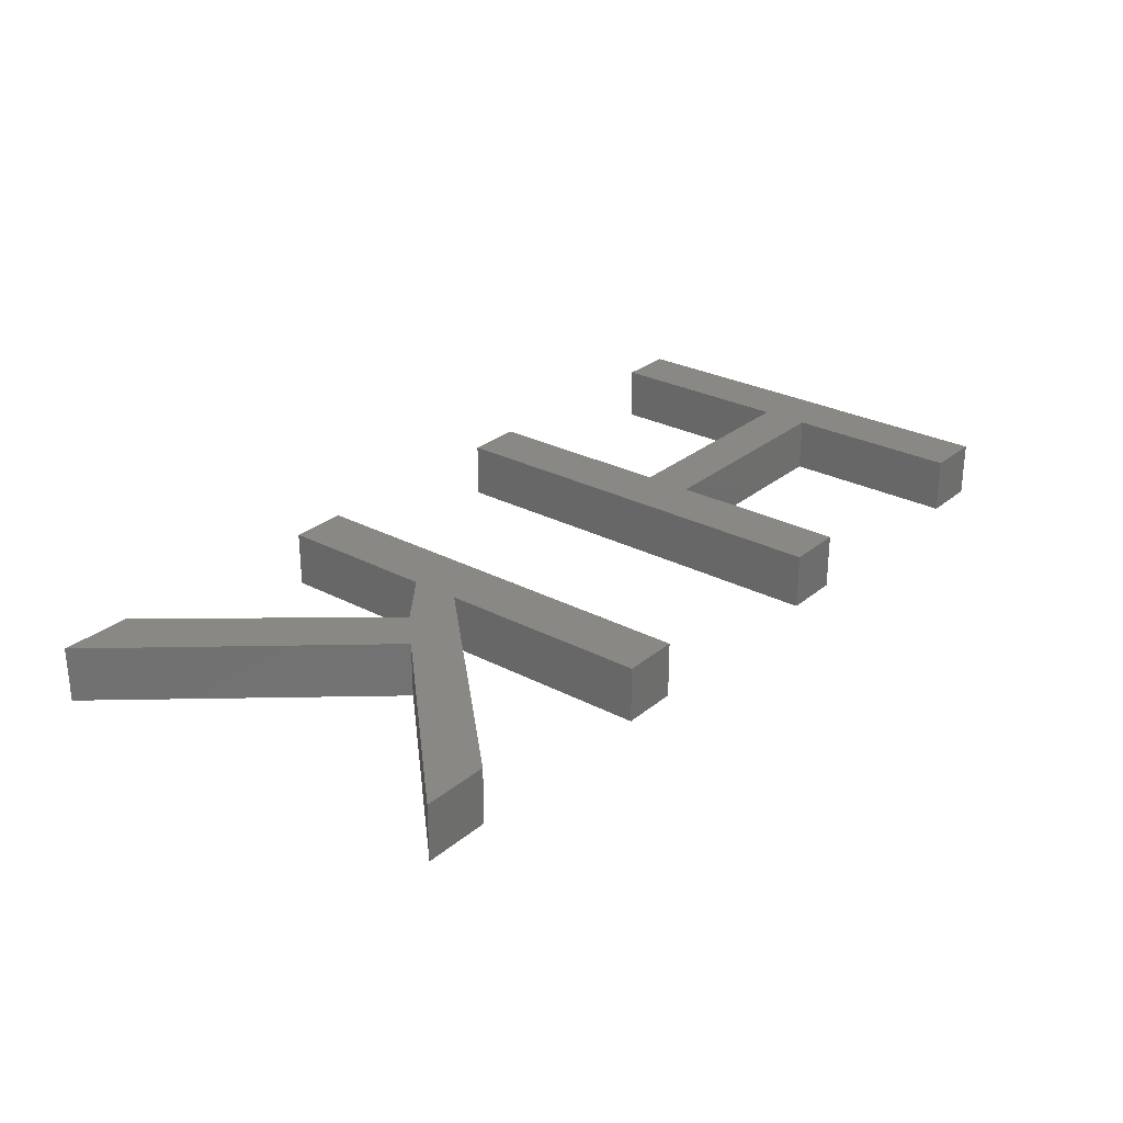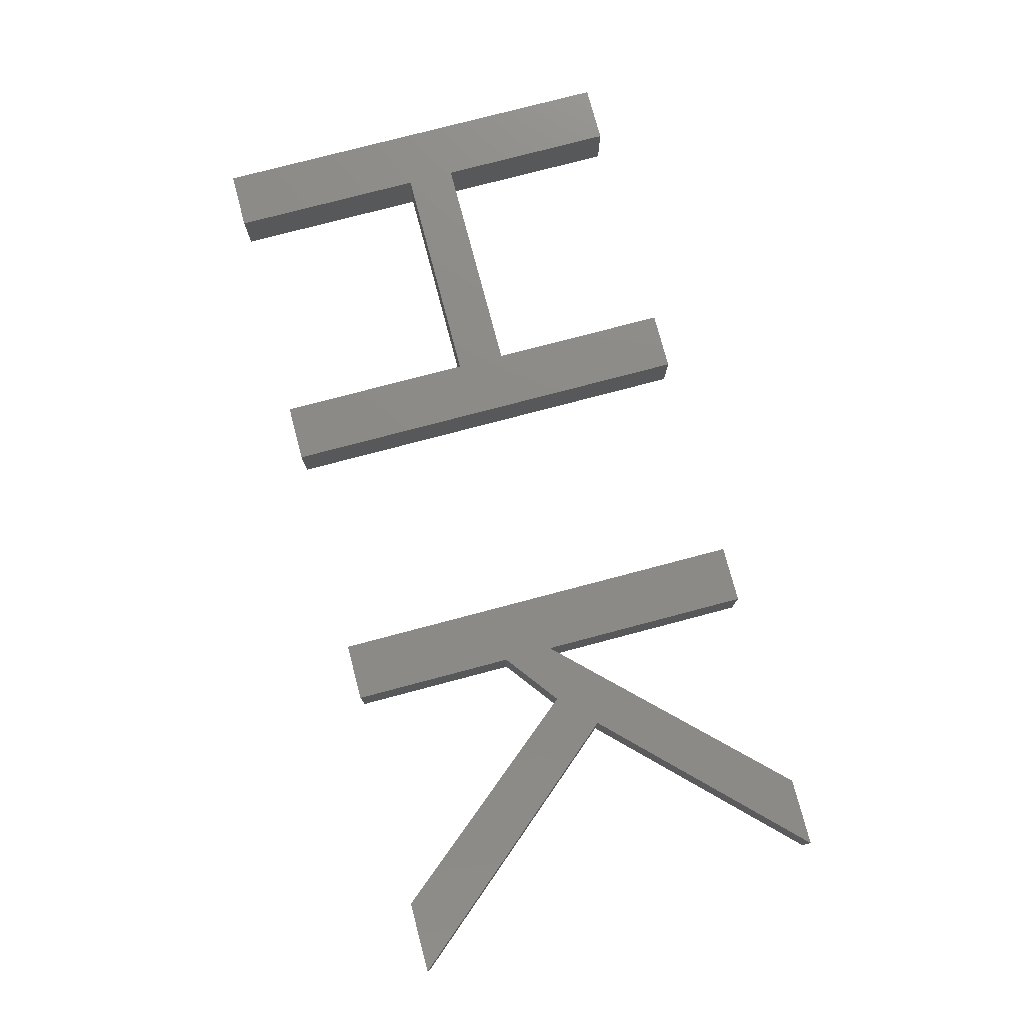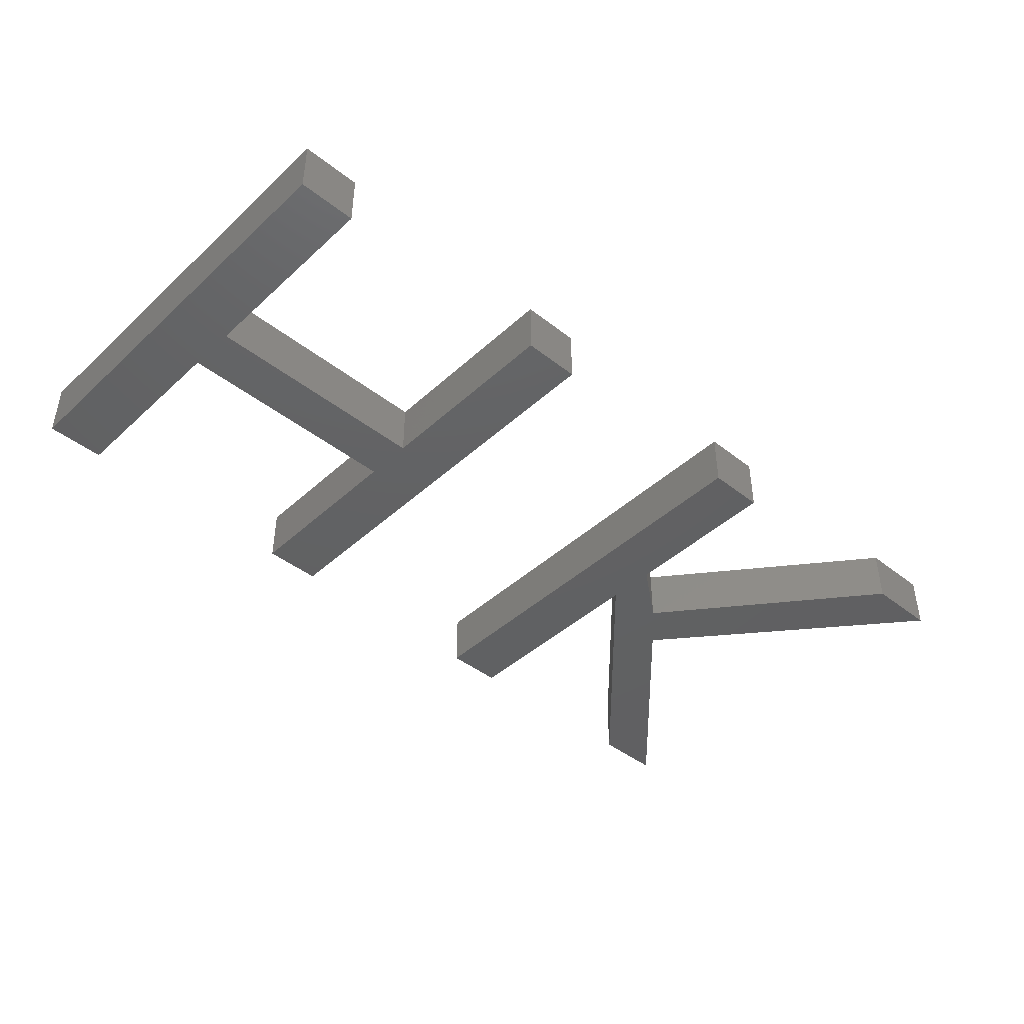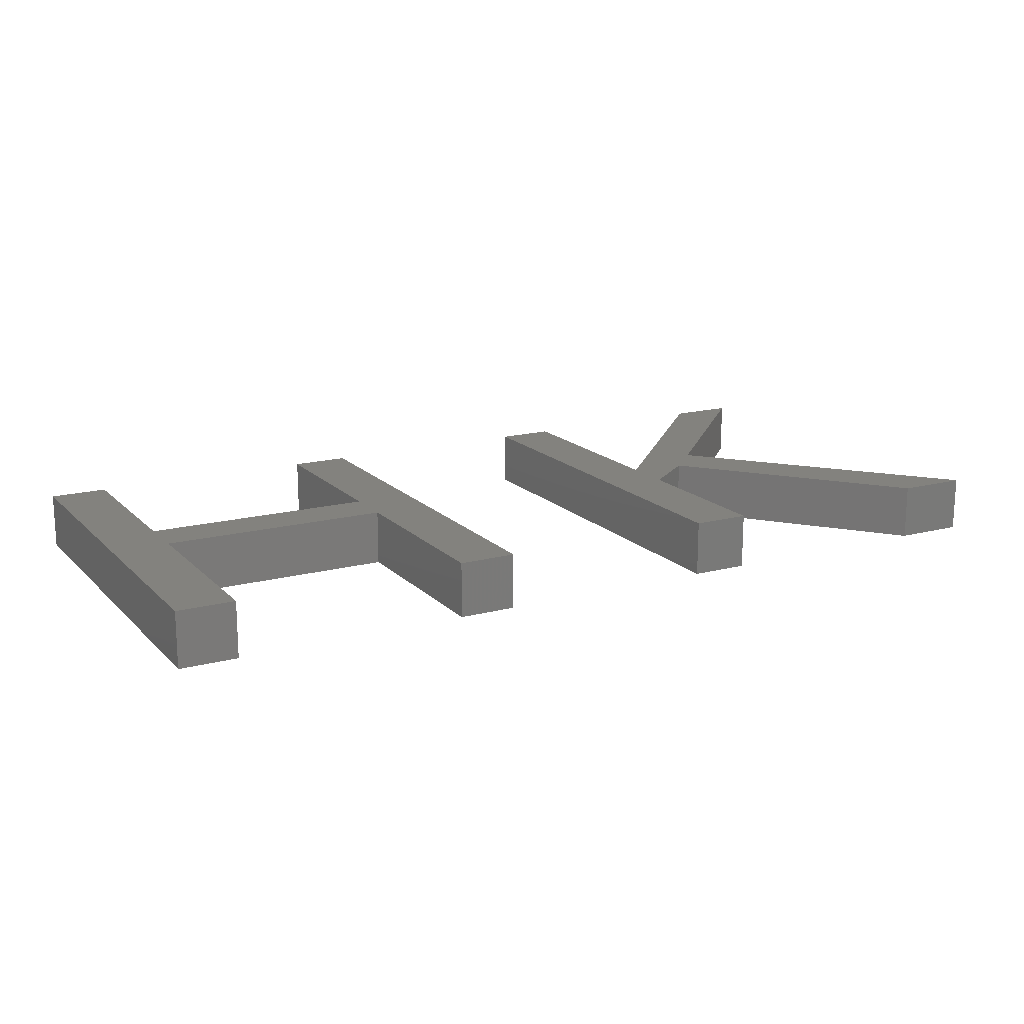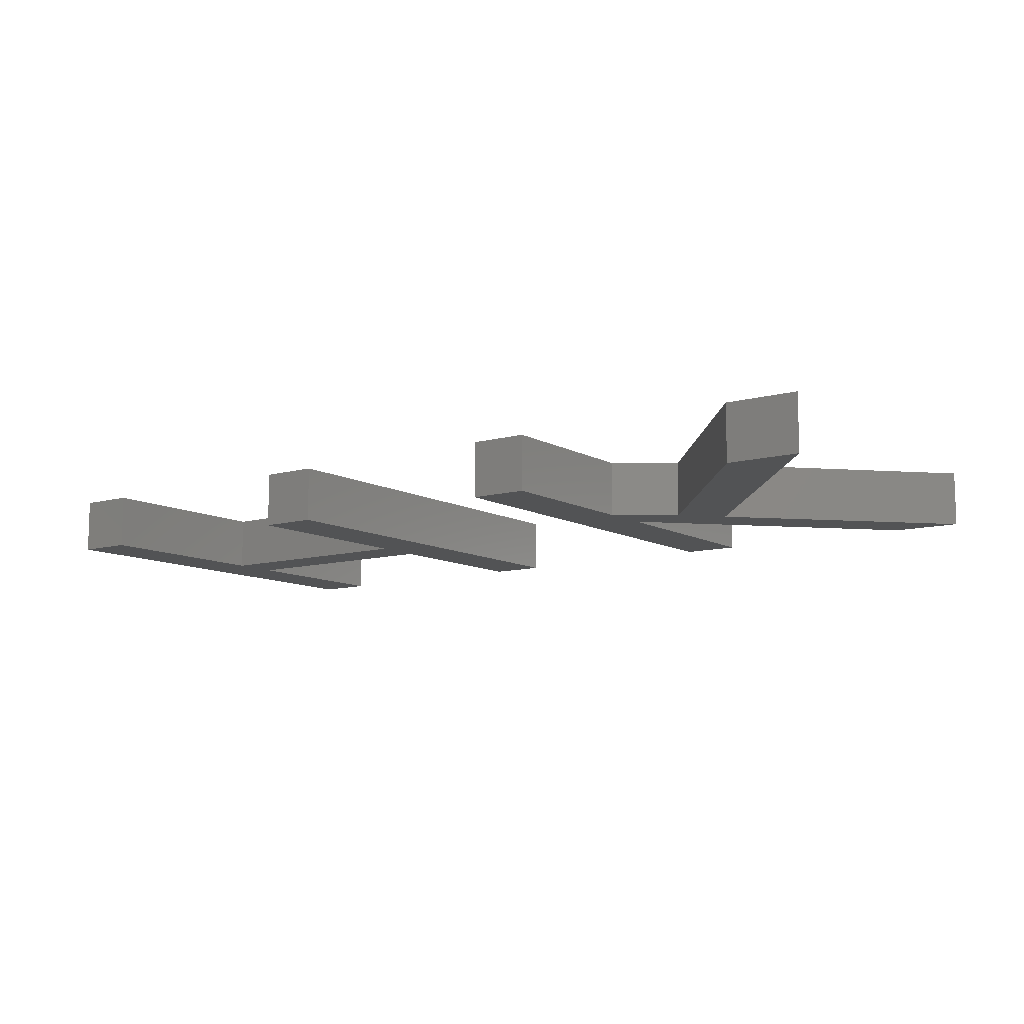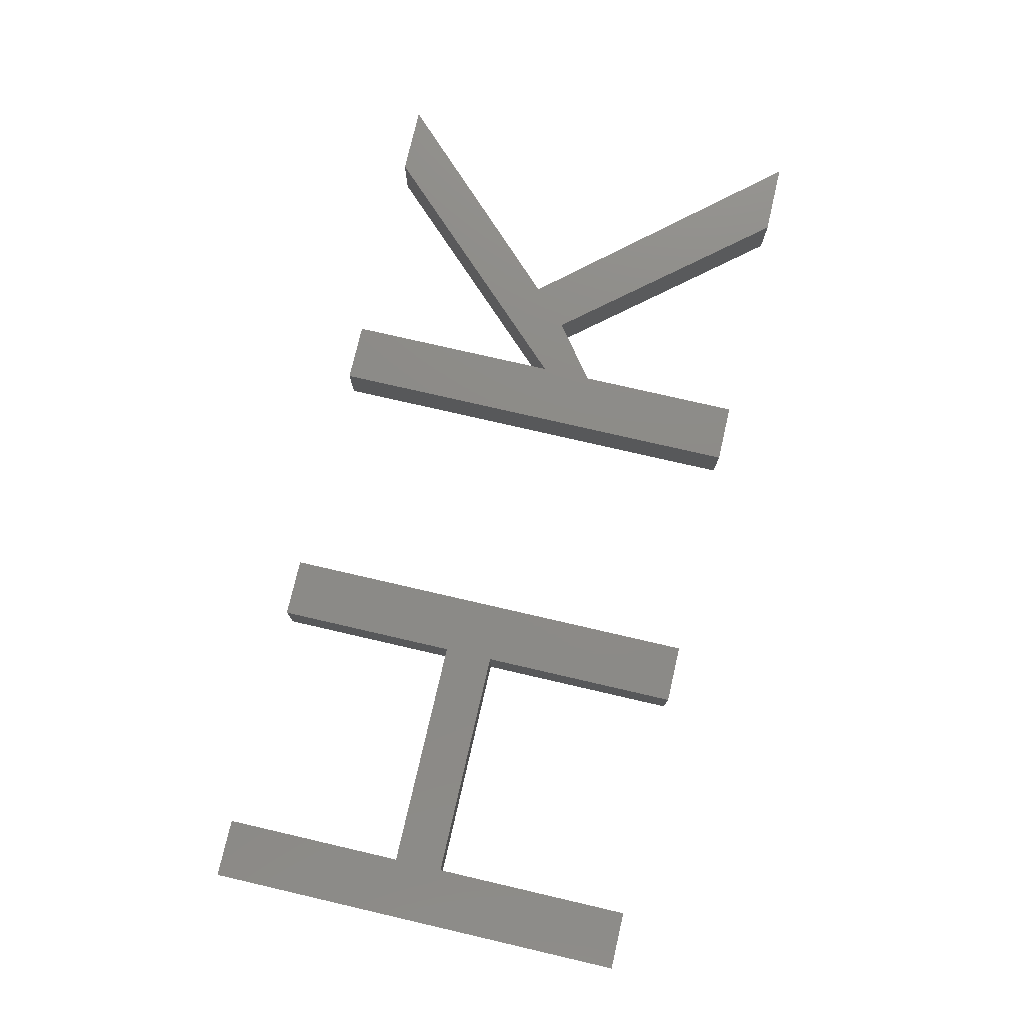
<metadata>
{"format":"stl","ext":"stl","renderer":"f3d","projection":"perspective","resolution":1024,"background":"white","views":[{"elev":27.6,"azim":128.8,"up":"+Z"},{"elev":77.0,"azim":75.2,"up":"+Z"},{"elev":-43.2,"azim":-42.9,"up":"+Z"},{"elev":16.5,"azim":-28.6,"up":"+Z"},{"elev":-10.3,"azim":35.5,"up":"+Z"},{"elev":76.5,"azim":-77.0,"up":"+Z"}]}
</metadata>
<code>
# stl→obj: 48 verts, 88 faces
v 20.18 13.83 2
v 20.18 20.3 2
v 22.25 20.3 2
v 11.9 12.1 2
v 9.825 20.3 2
v 11.9 13.83 2
v 9.825 5 2
v 20.18 12.1 2
v 22.25 5 2
v 20.18 5 2
v 39.59 20.3 2
v 35.54 13.65 2
v 32.25 12.63 2
v 11.9 20.3 2
v 11.9 5 2
v 32.25 10.86 2
v 32.25 5 2
v 30.18 5 2
v 34.24 12.38 2
v 42.9 5 2
v 40.33 5 2
v 42.03 20.3 2
v 30.18 20.3 2
v 32.25 20.3 2
v 22.25 20.3 4
v 20.18 20.3 4
v 20.18 13.83 4
v 11.9 13.83 4
v 9.825 20.3 4
v 11.9 12.1 4
v 9.825 5 4
v 20.18 5 4
v 22.25 5 4
v 20.18 12.1 4
v 32.25 12.63 4
v 35.54 13.65 4
v 39.59 20.3 4
v 11.9 20.3 4
v 11.9 5 4
v 30.18 5 4
v 32.25 5 4
v 32.25 10.86 4
v 34.24 12.38 4
v 40.33 5 4
v 42.9 5 4
v 42.03 20.3 4
v 32.25 20.3 4
v 30.18 20.3 4
f 1 2 3
f 4 5 6
f 5 4 7
f 8 9 10
f 8 3 9
f 11 12 13
f 6 1 8
f 1 3 8
f 4 6 8
f 6 5 14
f 15 7 4
f 16 17 18
f 12 19 13
f 12 20 21
f 19 12 21
f 11 22 12
f 13 19 16
f 23 24 13
f 13 18 23
f 16 18 13
f 25 26 27
f 28 29 30
f 31 30 29
f 32 33 34
f 33 25 34
f 35 36 37
f 34 27 28
f 34 25 27
f 34 28 30
f 38 29 28
f 30 31 39
f 40 41 42
f 35 43 36
f 44 45 36
f 44 36 43
f 36 46 37
f 42 43 35
f 35 47 48
f 48 40 35
f 35 40 42
f 8 30 4
f 8 34 30
f 10 34 8
f 10 32 34
f 9 32 10
f 9 33 32
f 3 33 9
f 3 25 33
f 2 25 3
f 2 26 25
f 1 26 2
f 1 27 26
f 6 27 1
f 6 28 27
f 14 28 6
f 14 38 28
f 5 38 14
f 5 29 38
f 7 29 5
f 7 31 29
f 15 31 7
f 15 39 31
f 4 39 15
f 4 30 39
f 19 42 16
f 19 43 42
f 21 43 19
f 21 44 43
f 20 44 21
f 20 45 44
f 12 45 20
f 12 36 45
f 22 36 12
f 22 46 36
f 11 46 22
f 11 37 46
f 13 37 11
f 13 35 37
f 24 35 13
f 24 47 35
f 23 47 24
f 23 48 47
f 18 48 23
f 18 40 48
f 17 40 18
f 17 41 40
f 16 41 17
f 16 42 41

</code>
